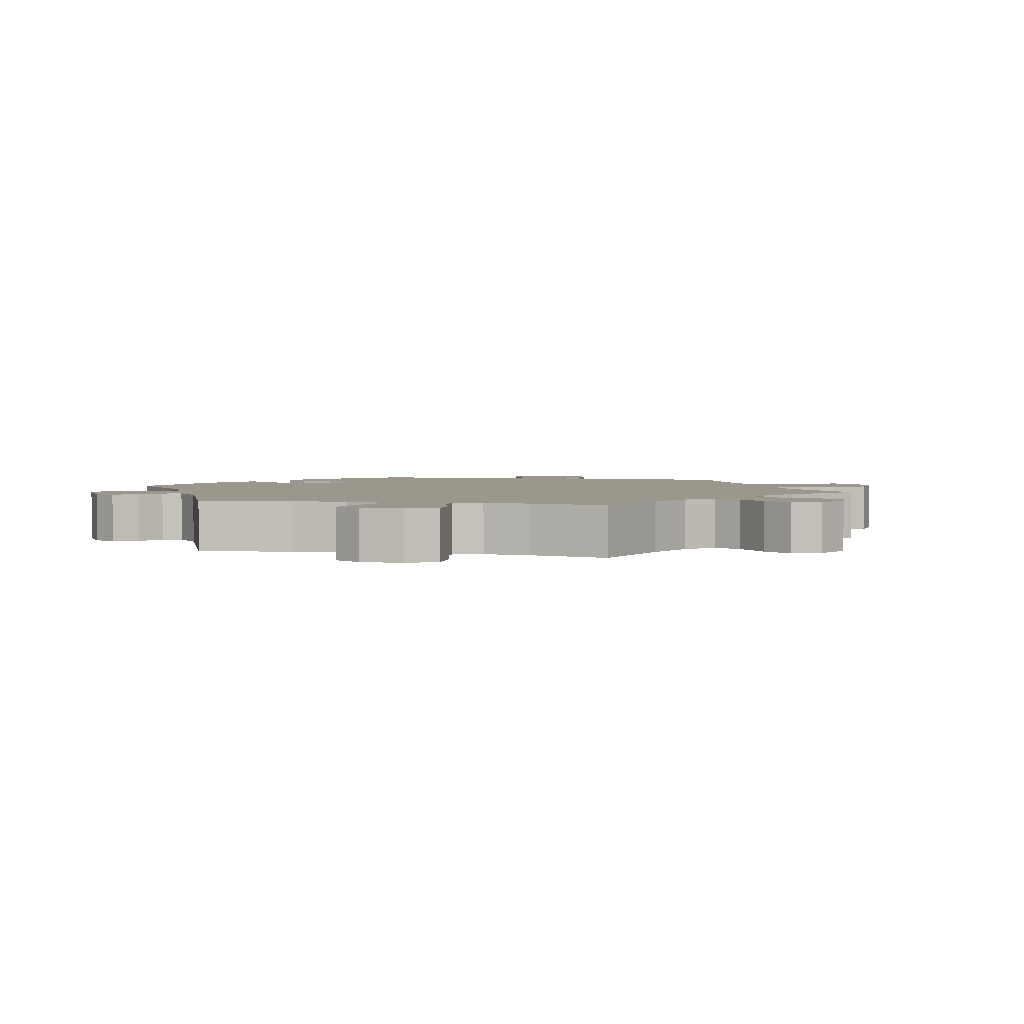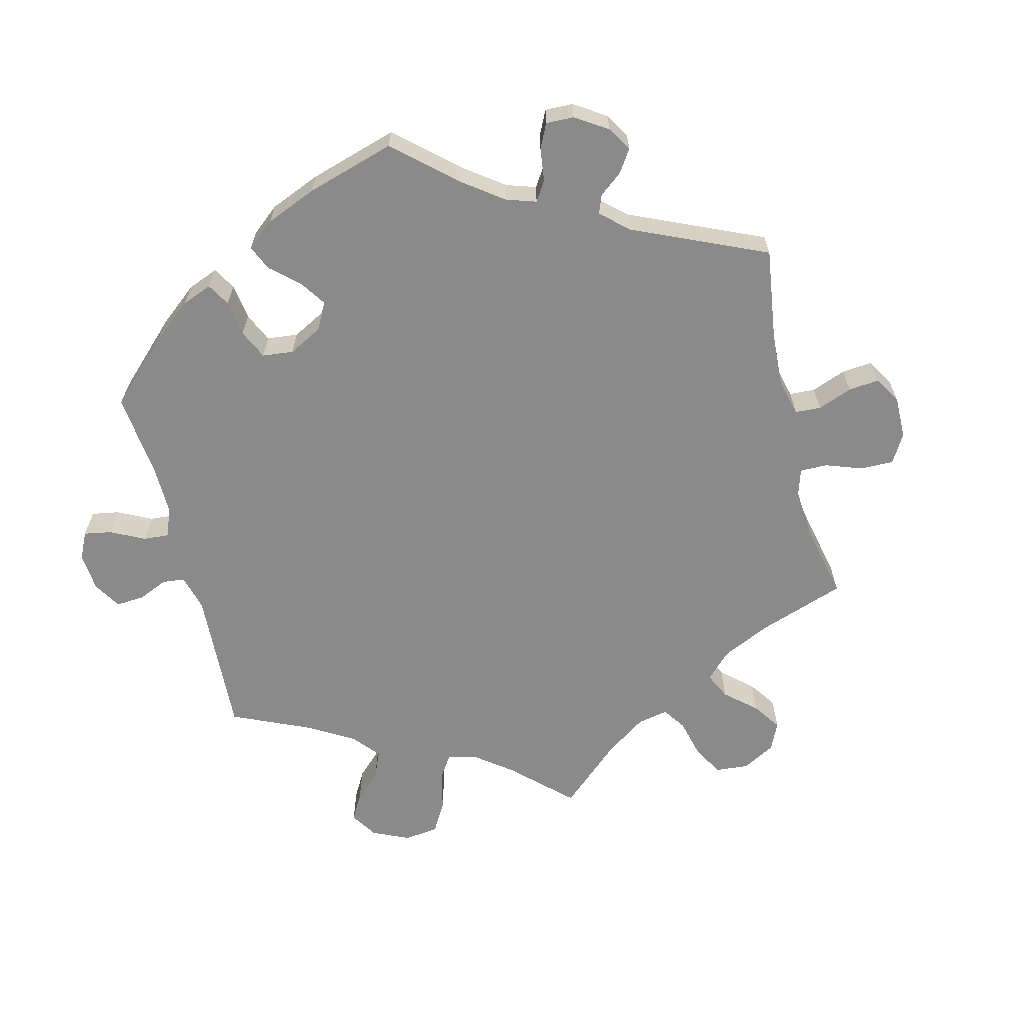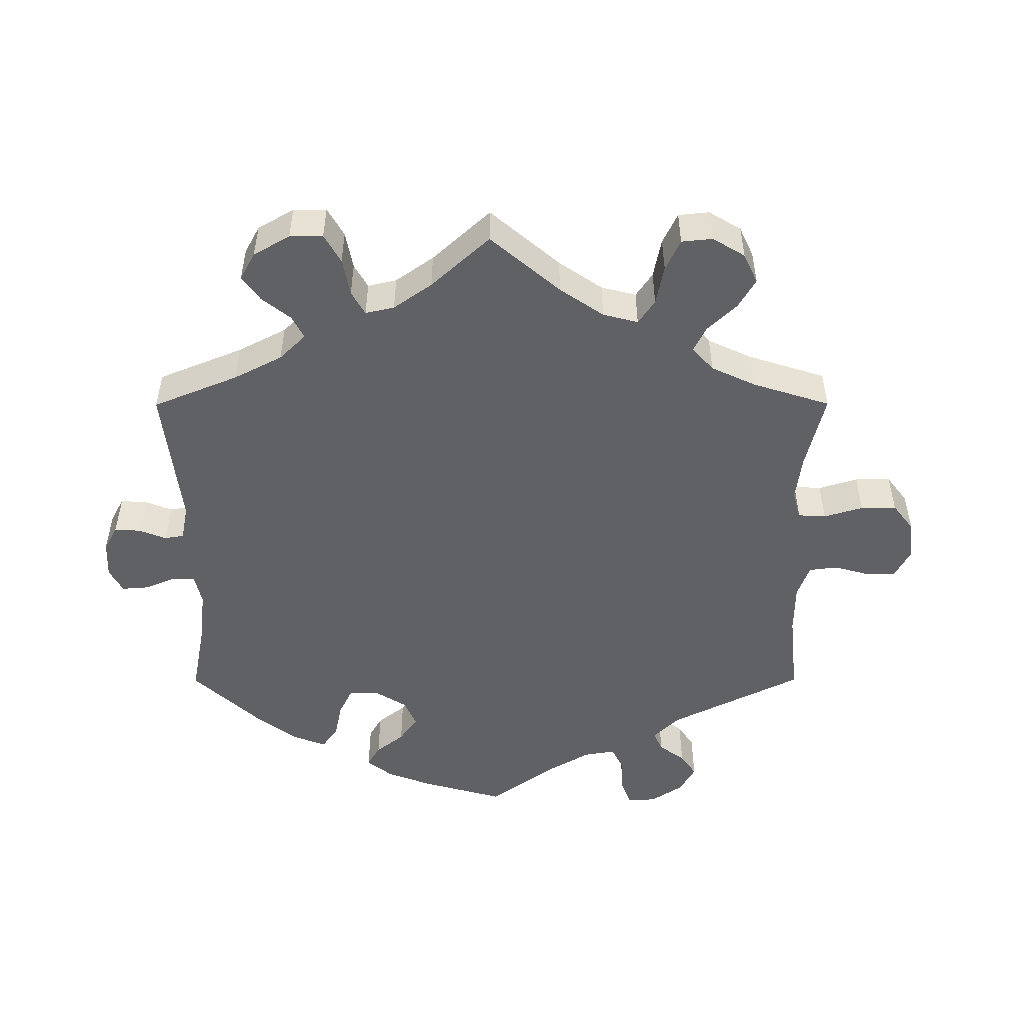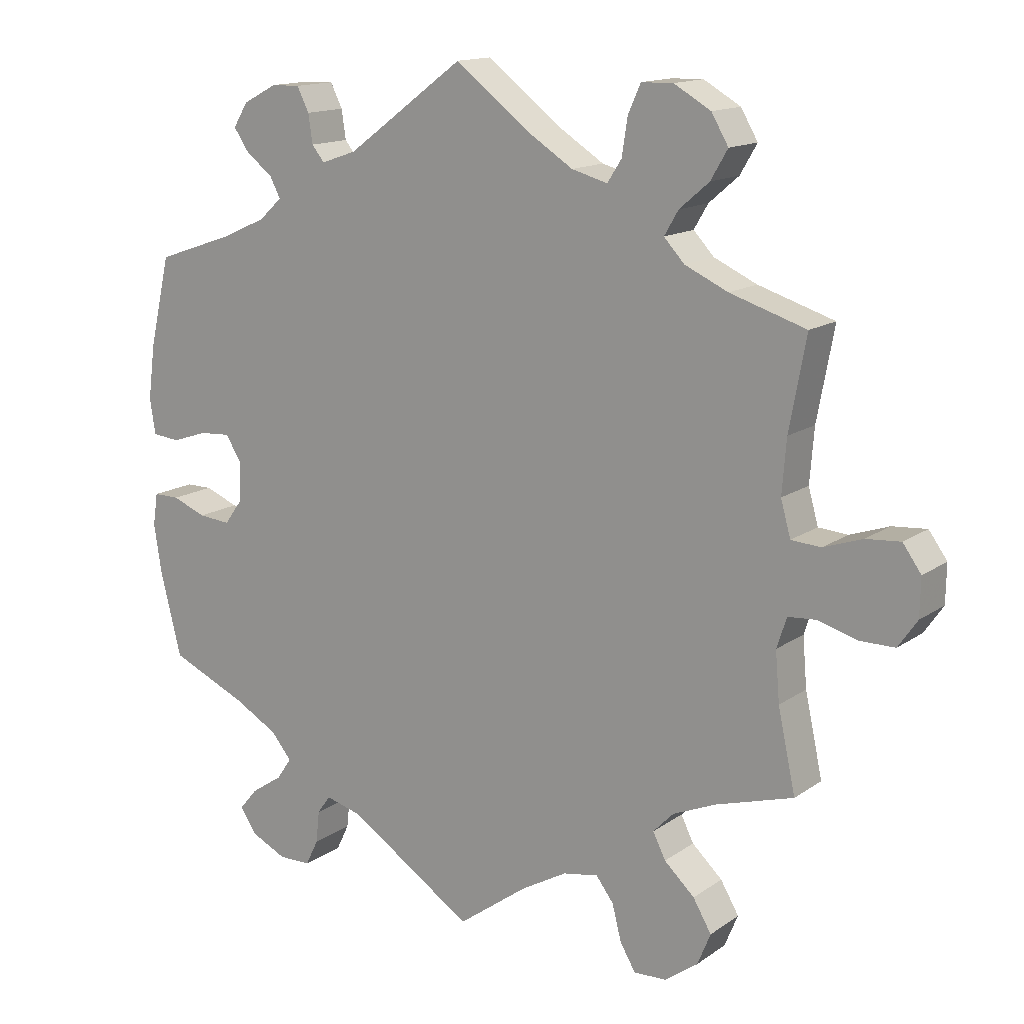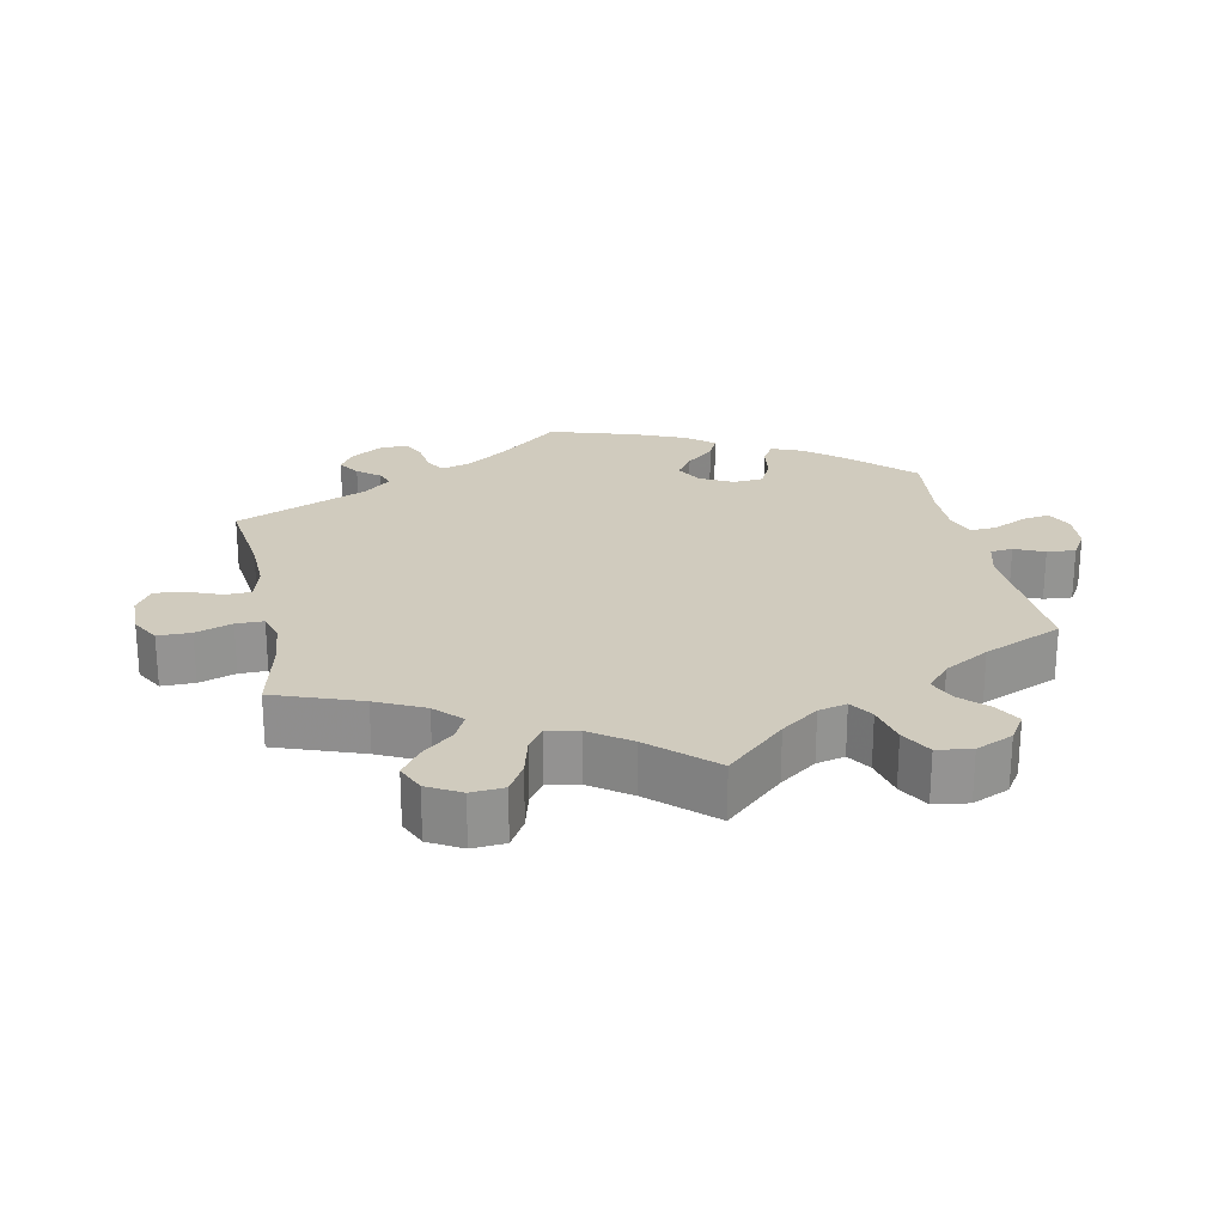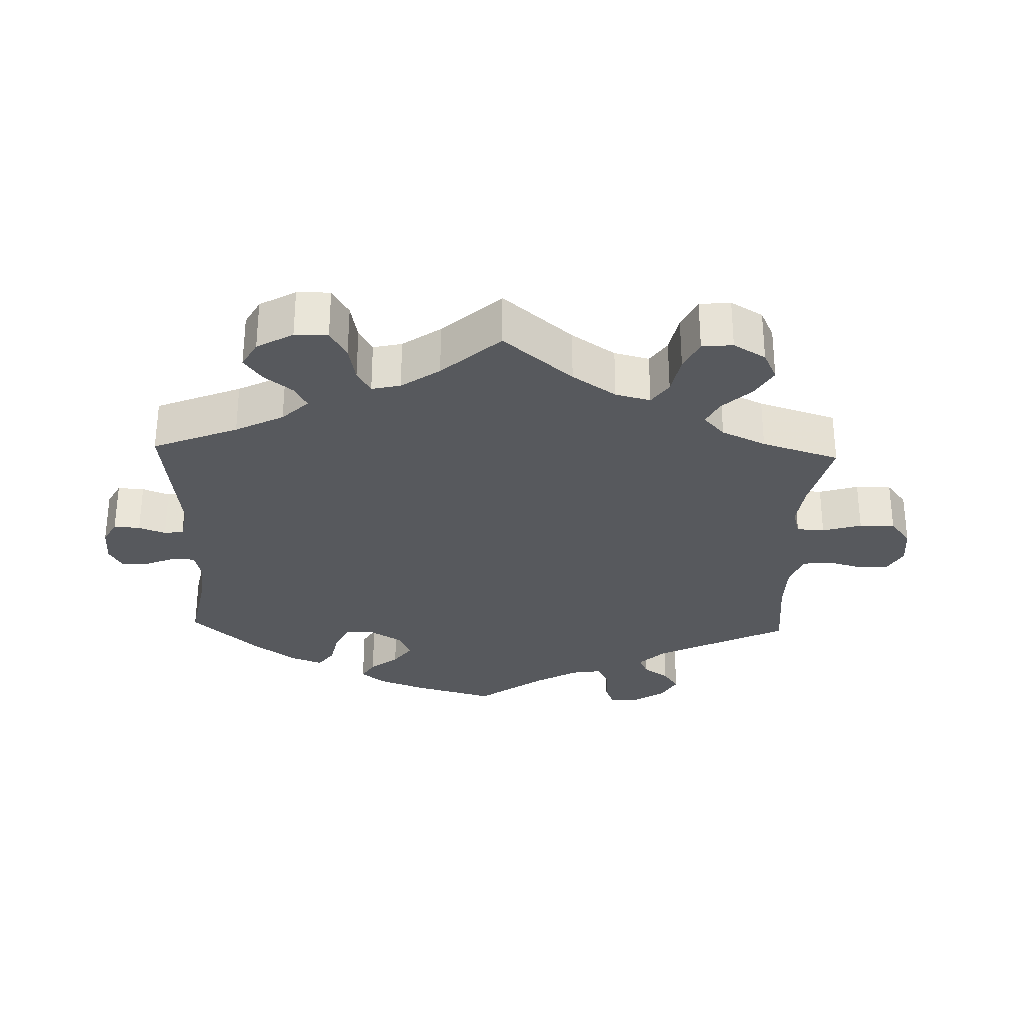
<metadata>
{"format":"obj","ext":"obj","renderer":"f3d","projection":"perspective","resolution":1024,"background":"white","views":[{"elev":2.9,"azim":42.8,"up":"+Y"},{"elev":-63.5,"azim":-46.2,"up":"+Y"},{"elev":-49.9,"azim":60.1,"up":"+Y"},{"elev":14.5,"azim":34.6,"up":"+Z"},{"elev":23.5,"azim":108.8,"up":"+Y"},{"elev":-29.5,"azim":58.1,"up":"+Y"}]}
</metadata>
<code>
v 0.477 0.07 0.161
v 0.471 0.07 0.085
v 0.485 0.07 0.035
v 0.527 0.07 0.032
v 0.582 0.07 0.051
v 0.631 0.07 0.055
v 0.657 0.07 0.019
v 0.656 0.07 -0.035
v 0.629 0.07 -0.074
v 0.58 0.07 -0.074
v 0.524 0.07 -0.058
v 0.484 0.07 -0.061
v 0.47 0.07 -0.104
v 0.476 0.07 -0.174
v 0.501 0.07 -0.289
v 0.391 0.07 -0.322
v 0.33 0.07 -0.348
v 0.301 0.07 -0.378
v 0.319 0.07 -0.414
v 0.362 0.07 -0.454
v 0.388 0.07 -0.498
v 0.369 0.07 -0.544
v 0.322 0.07 -0.578
v 0.276 0.07 -0.58
v 0.254 0.07 -0.543
v 0.241 0.07 -0.492
v 0.216 0.07 -0.459
v 0.166 0.07 -0.468
v 0.101 0.07 -0.505
v 0.001 0.07 -0.578
v -0.177 0.07 -0.462
v -0.229 0.07 -0.448
v -0.248 0.07 -0.474
v -0.253 0.07 -0.52
v -0.271 0.07 -0.557
v -0.317 0.07 -0.558
v -0.367 0.07 -0.534
v -0.391 0.07 -0.499
v -0.365 0.07 -0.468
v -0.32 0.07 -0.438
v -0.299 0.07 -0.407
v -0.328 0.07 -0.372
v -0.39 0.07 -0.337
v -0.5 0.07 -0.289
v -0.53 0.07 -0.17
v -0.541 0.07 -0.1
v -0.534 0.07 -0.054
v -0.497 0.07 -0.054
v -0.449 0.07 -0.073
v -0.403 0.07 -0.077
v -0.377 0.07 -0.041
v -0.375 0.07 0.013
v -0.398 0.07 0.05
v -0.442 0.07 0.047
v -0.493 0.07 0.03
v -0.532 0.07 0.034
v -0.54 0.07 0.084
v -0.53 0.07 0.161
v -0.5 0.07 0.289
v -0.389 0.07 0.327
v -0.326 0.07 0.355
v -0.293 0.07 0.385
v -0.308 0.07 0.414
v -0.346 0.07 0.443
v -0.368 0.07 0.475
v -0.347 0.07 0.509
v -0.299 0.07 0.534
v -0.258 0.07 0.535
v -0.241 0.07 0.501
v -0.235 0.07 0.46
v -0.217 0.07 0.438
v -0.167 0.07 0.455
v 0 0.07 0.578
v 0.105 0.07 0.497
v 0.171 0.07 0.455
v 0.222 0.07 0.441
v 0.242 0.07 0.472
v 0.25 0.07 0.524
v 0.268 0.07 0.564
v 0.313 0.07 0.565
v 0.365 0.07 0.535
v 0.389 0.07 0.494
v 0.365 0.07 0.453
v 0.323 0.07 0.417
v 0.303 0.07 0.383
v 0.332 0.07 0.352
v 0.393 0.07 0.324
v 0.501 0.07 0.29
v 0.477 0 0.161
v 0.471 0 0.085
v 0.485 0 0.035
v 0.527 0 0.032
v 0.582 0 0.051
v 0.631 0 0.055
v 0.657 0 0.019
v 0.656 0 -0.035
v 0.629 0 -0.074
v 0.58 0 -0.074
v 0.524 0 -0.058
v 0.484 0 -0.061
v 0.47 0 -0.104
v 0.476 0 -0.174
v 0.501 0 -0.289
v 0.391 0 -0.322
v 0.33 0 -0.348
v 0.301 0 -0.378
v 0.319 0 -0.414
v 0.362 0 -0.454
v 0.388 0 -0.498
v 0.369 0 -0.544
v 0.322 0 -0.578
v 0.276 0 -0.58
v 0.254 0 -0.543
v 0.241 0 -0.492
v 0.216 0 -0.459
v 0.166 0 -0.468
v 0.101 0 -0.505
v 0.001 0 -0.578
v -0.177 0 -0.462
v -0.229 0 -0.448
v -0.248 0 -0.474
v -0.253 0 -0.52
v -0.271 0 -0.557
v -0.317 0 -0.558
v -0.367 0 -0.534
v -0.391 0 -0.499
v -0.365 0 -0.468
v -0.32 0 -0.438
v -0.299 0 -0.407
v -0.328 0 -0.372
v -0.39 0 -0.337
v -0.5 0 -0.289
v -0.53 0 -0.17
v -0.541 0 -0.1
v -0.534 0 -0.054
v -0.497 0 -0.054
v -0.449 0 -0.073
v -0.403 0 -0.077
v -0.377 0 -0.041
v -0.375 0 0.013
v -0.398 0 0.05
v -0.442 0 0.047
v -0.493 0 0.03
v -0.532 0 0.034
v -0.54 0 0.084
v -0.53 0 0.161
v -0.5 0 0.289
v -0.389 0 0.327
v -0.326 0 0.355
v -0.293 0 0.385
v -0.308 0 0.414
v -0.346 0 0.443
v -0.368 0 0.475
v -0.347 0 0.509
v -0.299 0 0.534
v -0.258 0 0.535
v -0.241 0 0.501
v -0.235 0 0.46
v -0.217 0 0.438
v -0.167 0 0.455
v 0 0 0.578
v 0.105 0 0.497
v 0.171 0 0.455
v 0.222 0 0.441
v 0.242 0 0.472
v 0.25 0 0.524
v 0.268 0 0.564
v 0.313 0 0.565
v 0.365 0 0.535
v 0.389 0 0.494
v 0.365 0 0.453
v 0.323 0 0.417
v 0.303 0 0.383
v 0.332 0 0.352
v 0.393 0 0.324
v 0.501 0 0.29
f 87 88 1
f 86 87 1 2
f 85 86 2 3
f 81 82 83 84
f 81 84 85
f 80 81 85
f 77 78 79 80
f 76 77 80 85
f 75 76 85 3
f 72 73 74
f 71 72 74 75
f 67 68 69 70
f 67 70 71
f 66 67 71
f 63 64 65 66
f 62 63 66 71
f 61 62 71 75
f 57 58 59 60
f 54 55 56 57
f 53 54 57 60
f 52 53 60 61
f 46 47 48 49
f 46 49 50
f 43 44 45 46
f 42 43 46 50
f 41 42 50 51
f 37 38 39 40
f 37 40 41
f 36 37 41
f 33 34 35 36
f 32 33 36 41
f 31 32 41 51
f 29 30 31 51
f 23 24 25 26
f 23 26 27
f 22 23 27
f 19 20 21 22
f 18 19 22 27
f 17 18 27 28
f 14 15 16
f 13 14 16 17
f 12 13 17 28
f 8 9 10 11
f 8 11 12
f 7 8 12
f 4 5 6 7
f 3 4 7 12
f 51 52 61 75
f 28 29 51 75
f 3 12 28 75
f 89 176 175
f 90 89 175 174
f 91 90 174 173
f 172 171 170 169
f 173 172 169
f 173 169 168
f 168 167 166 165
f 173 168 165 164
f 91 173 164 163
f 162 161 160
f 163 162 160 159
f 158 157 156 155
f 159 158 155
f 159 155 154
f 154 153 152 151
f 159 154 151 150
f 163 159 150 149
f 148 147 146 145
f 145 144 143 142
f 148 145 142 141
f 149 148 141 140
f 137 136 135 134
f 138 137 134
f 134 133 132 131
f 138 134 131 130
f 139 138 130 129
f 128 127 126 125
f 129 128 125
f 129 125 124
f 124 123 122 121
f 129 124 121 120
f 139 129 120 119
f 139 119 118 117
f 114 113 112 111
f 115 114 111
f 115 111 110
f 110 109 108 107
f 115 110 107 106
f 116 115 106 105
f 104 103 102
f 105 104 102 101
f 116 105 101 100
f 99 98 97 96
f 100 99 96
f 100 96 95
f 95 94 93 92
f 100 95 92 91
f 163 149 140 139
f 163 139 117 116
f 163 116 100 91
f 1 89 90 2
f 2 90 91 3
f 3 91 92 4
f 4 92 93 5
f 5 93 94 6
f 6 94 95 7
f 7 95 96 8
f 8 96 97 9
f 9 97 98 10
f 10 98 99 11
f 11 99 100 12
f 12 100 101 13
f 13 101 102 14
f 14 102 103 15
f 15 103 104 16
f 16 104 105 17
f 17 105 106 18
f 18 106 107 19
f 19 107 108 20
f 20 108 109 21
f 21 109 110 22
f 22 110 111 23
f 23 111 112 24
f 24 112 113 25
f 25 113 114 26
f 26 114 115 27
f 27 115 116 28
f 28 116 117 29
f 29 117 118 30
f 30 118 119 31
f 31 119 120 32
f 32 120 121 33
f 33 121 122 34
f 34 122 123 35
f 35 123 124 36
f 36 124 125 37
f 37 125 126 38
f 38 126 127 39
f 39 127 128 40
f 40 128 129 41
f 41 129 130 42
f 42 130 131 43
f 43 131 132 44
f 44 132 133 45
f 45 133 134 46
f 46 134 135 47
f 47 135 136 48
f 48 136 137 49
f 49 137 138 50
f 50 138 139 51
f 51 139 140 52
f 52 140 141 53
f 53 141 142 54
f 54 142 143 55
f 55 143 144 56
f 56 144 145 57
f 57 145 146 58
f 58 146 147 59
f 59 147 148 60
f 60 148 149 61
f 61 149 150 62
f 62 150 151 63
f 63 151 152 64
f 64 152 153 65
f 65 153 154 66
f 66 154 155 67
f 67 155 156 68
f 68 156 157 69
f 69 157 158 70
f 70 158 159 71
f 71 159 160 72
f 72 160 161 73
f 73 161 162 74
f 74 162 163 75
f 75 163 164 76
f 76 164 165 77
f 77 165 166 78
f 78 166 167 79
f 79 167 168 80
f 80 168 169 81
f 81 169 170 82
f 82 170 171 83
f 83 171 172 84
f 84 172 173 85
f 85 173 174 86
f 86 174 175 87
f 87 175 176 88
f 88 176 89 1

</code>
